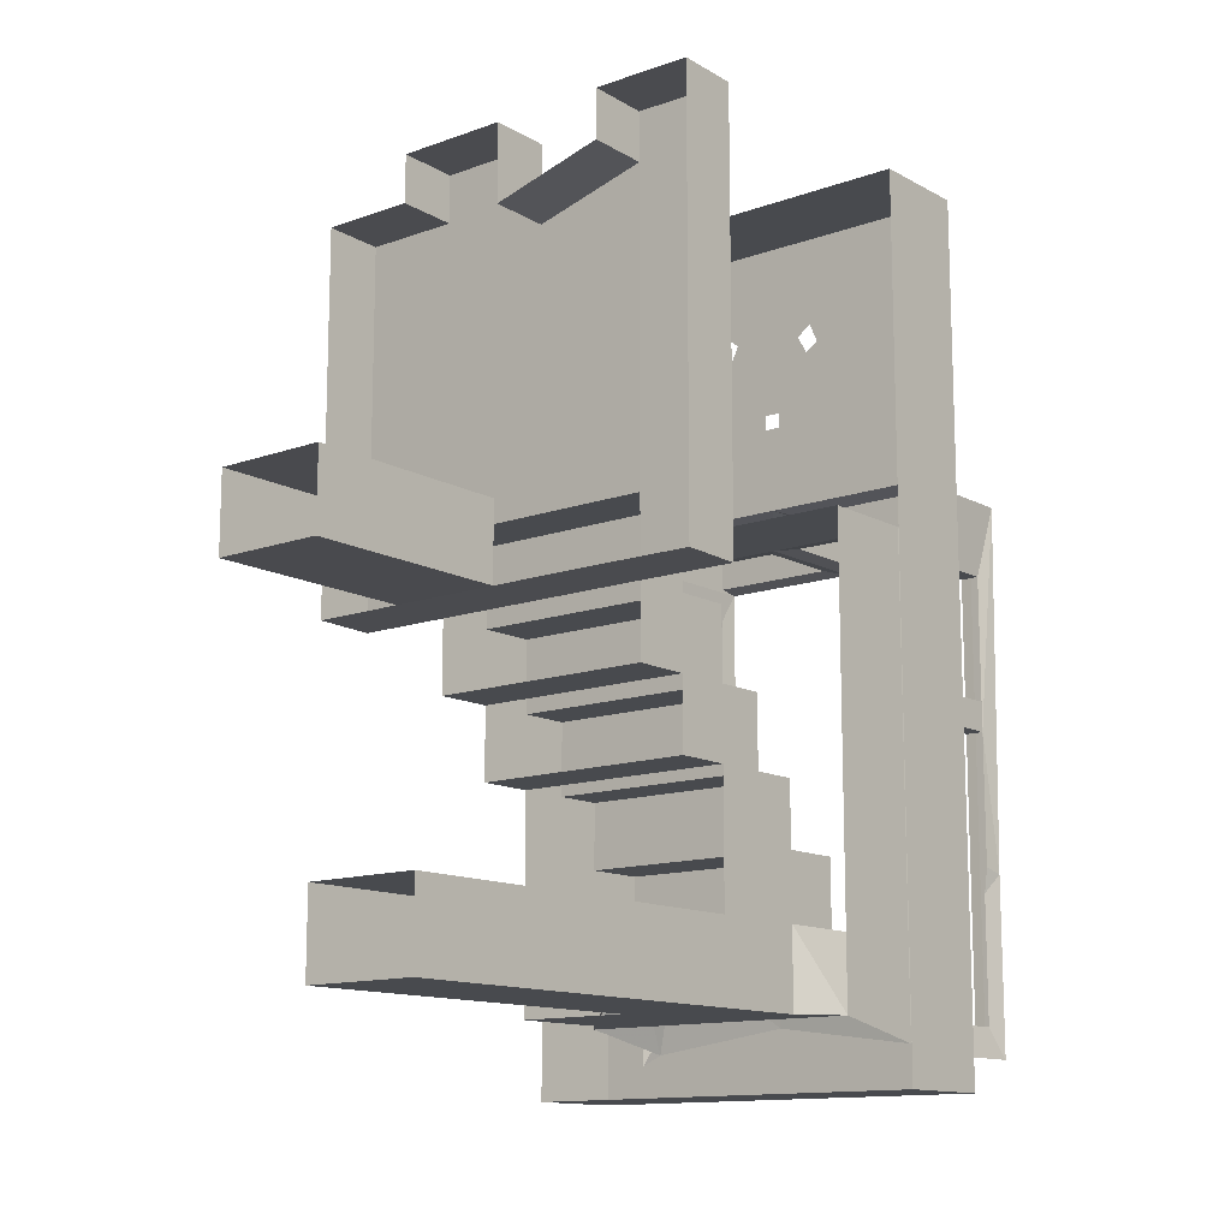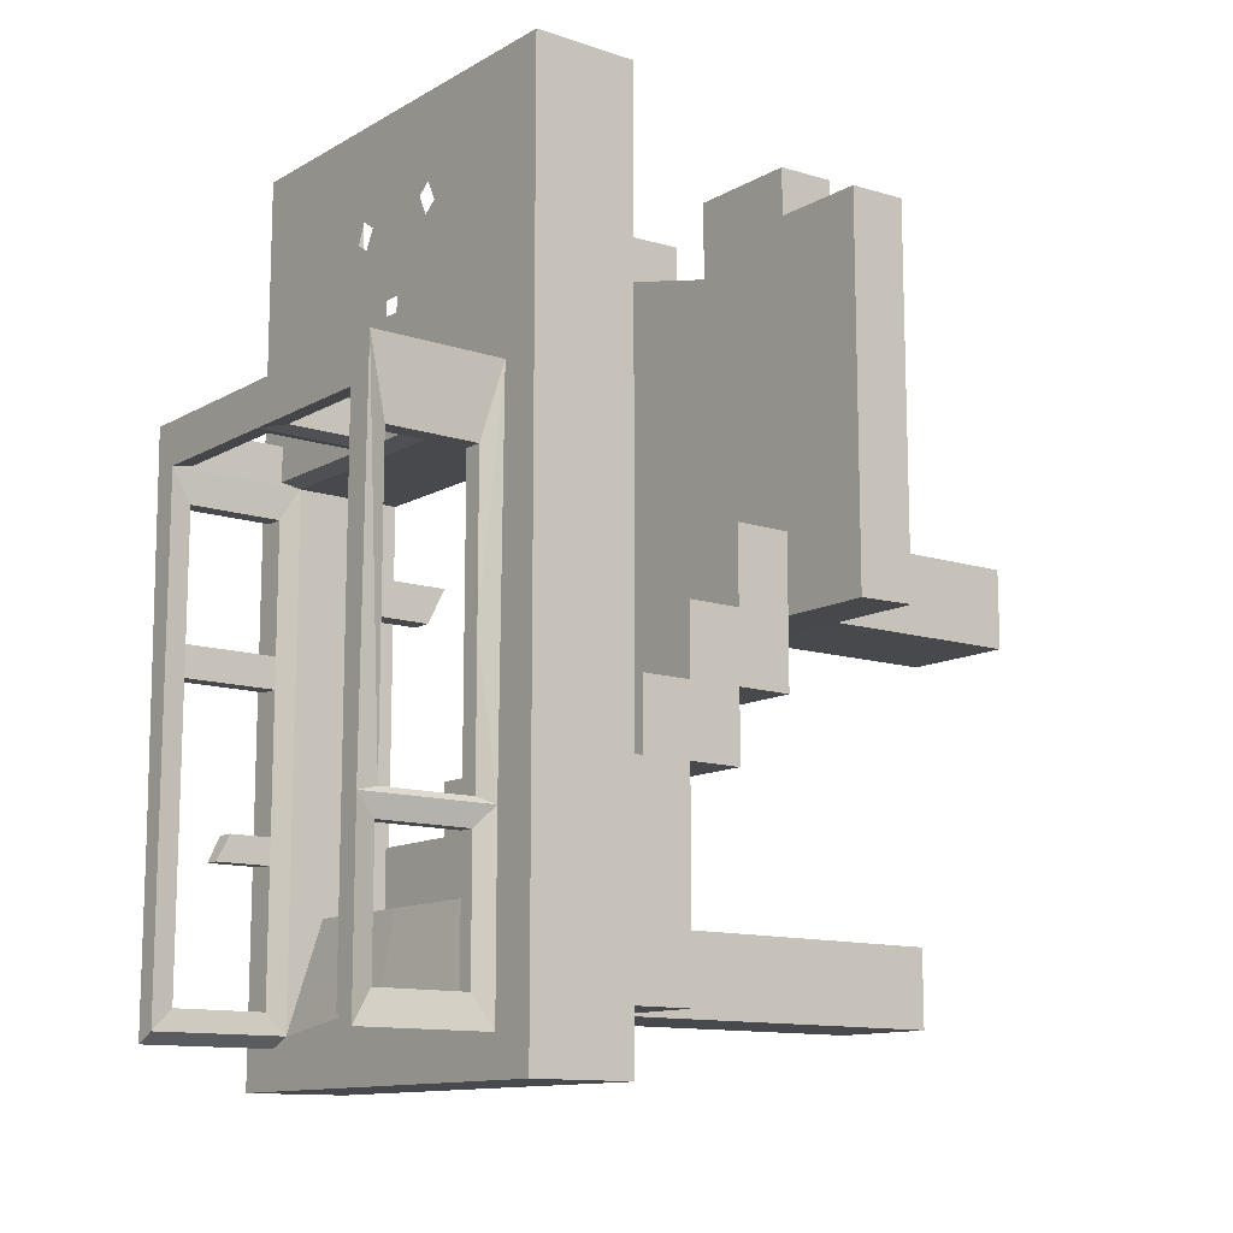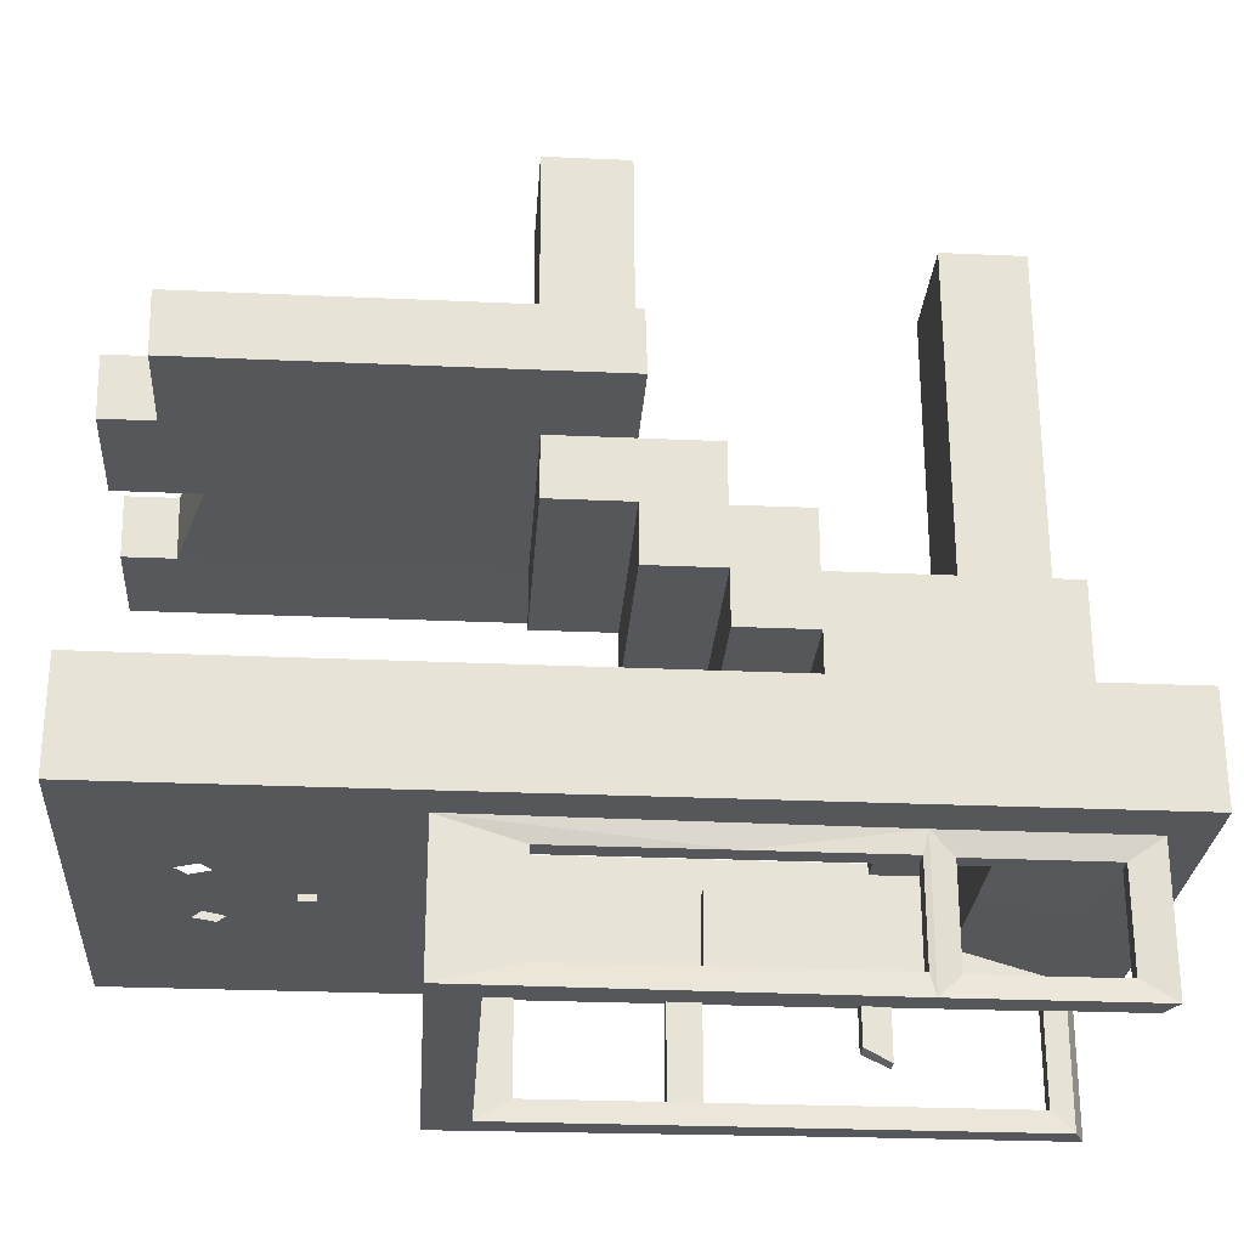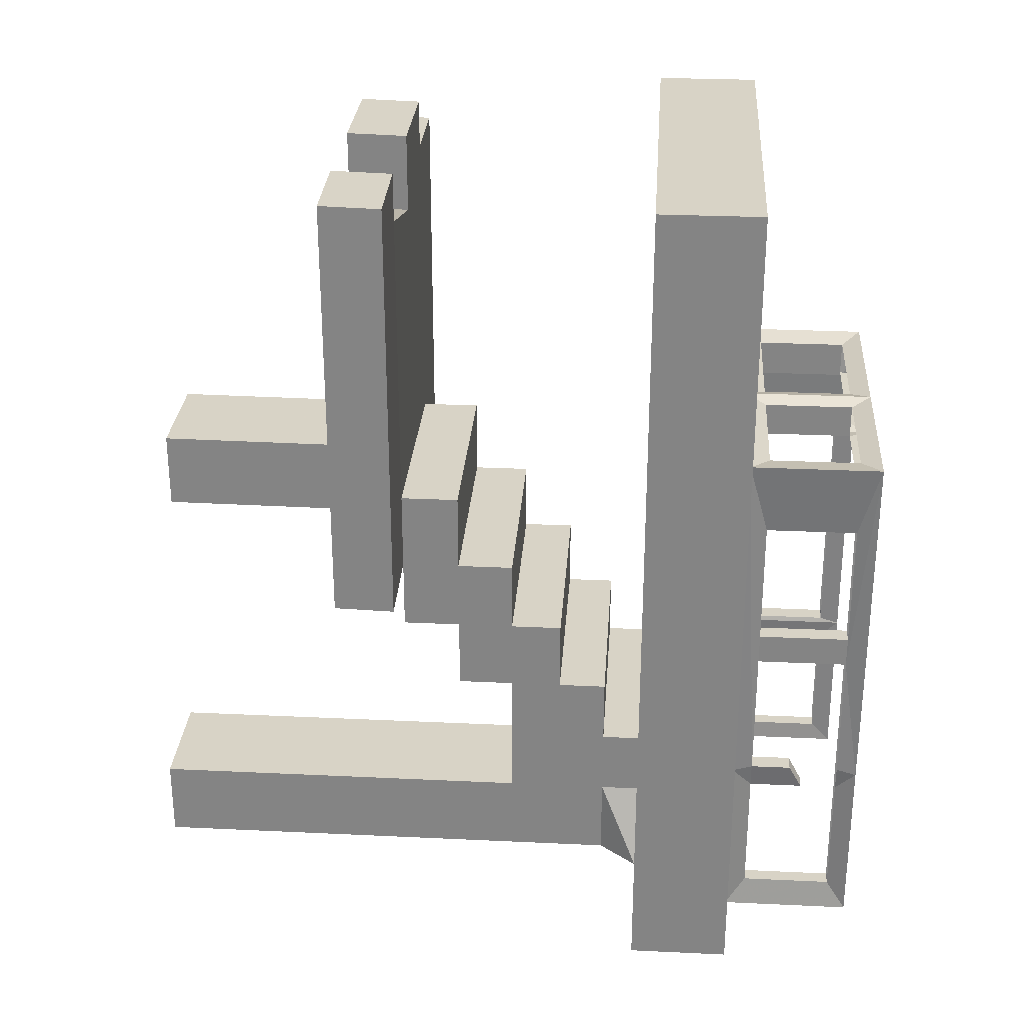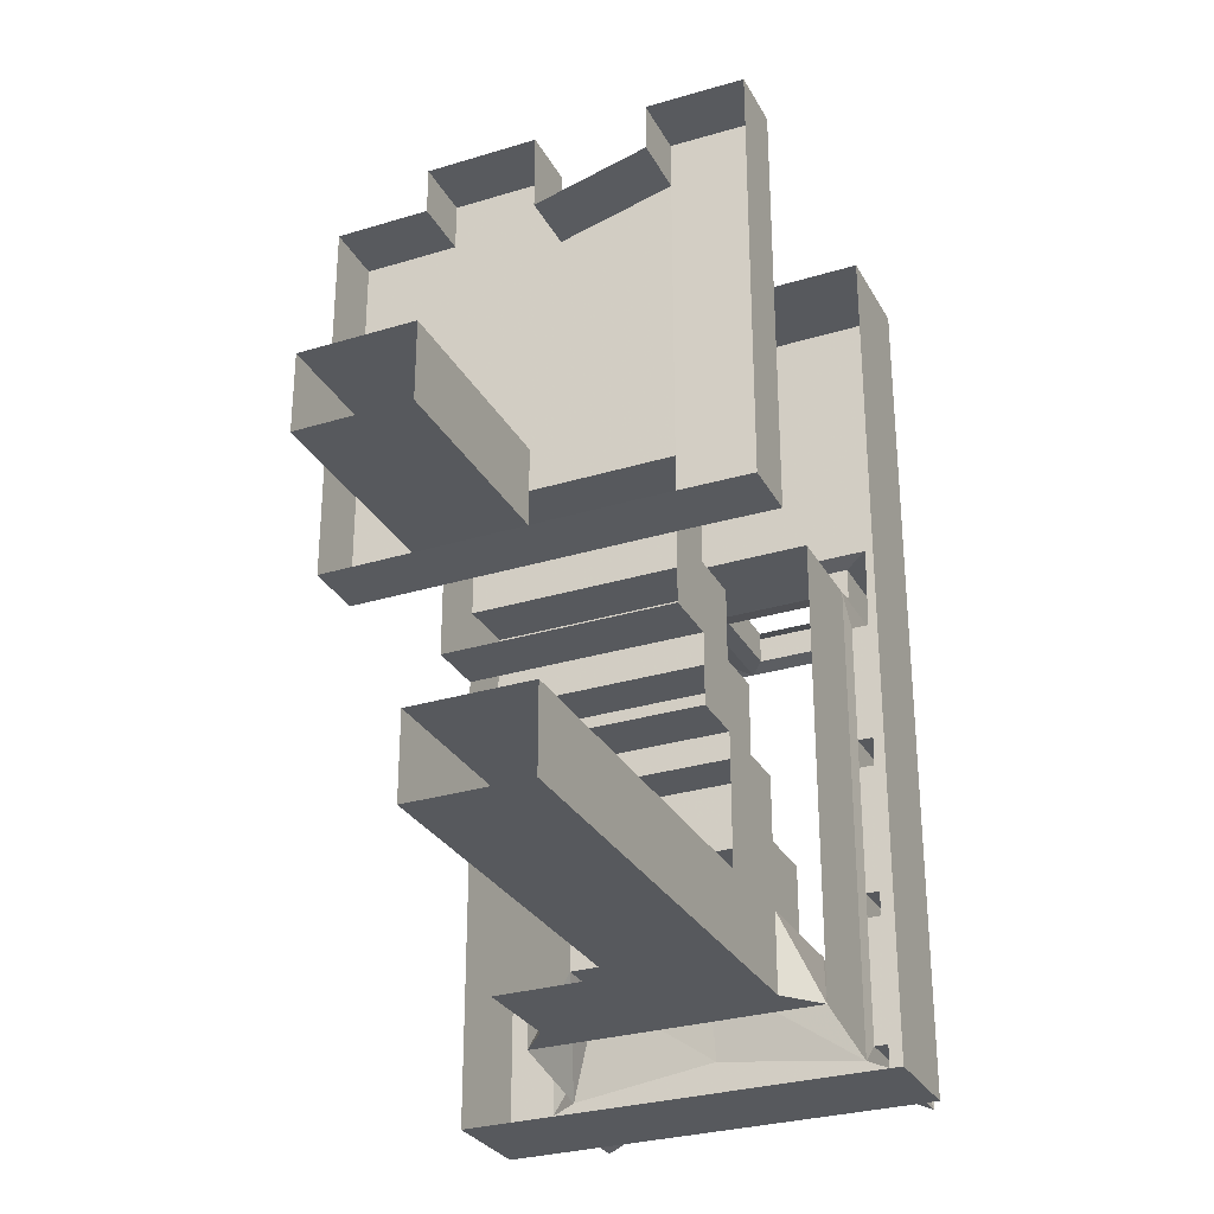
<metadata>
{"format":"obj","ext":"obj","renderer":"f3d","projection":"perspective","resolution":1024,"background":"white","views":[{"elev":-13.0,"azim":-140.6,"up":"+Z"},{"elev":-12.3,"azim":52.3,"up":"+Z"},{"elev":-27.1,"azim":86.0,"up":"+Y"},{"elev":28.1,"azim":-85.9,"up":"+Z"},{"elev":-29.3,"azim":-155.7,"up":"+Z"}]}
</metadata>
<code>
v -1 -2.453 2
v -1 -2.453 1
v -1 -2.93 -1
v -1 -2.93 2
v 0 -2.93 2
v 0 -2.453 2
v 1 -2.93 2
v 1 -2.453 2
v 1 -2.453 1
v 1 -2.93 -1
v 1 -2.93 -2
v 1 -2.453 -2
v 0 -2.93 -2
v 0 -2.453 -2
v -1 -2.93 -2
v -1 -2.453 -2
v -0.6875 -2.93 -1
v -0.6875 -2.453 -1
v -0.6875 -2.453 0.5156
v -0.6875 -2.93 0.5156
v -0.6953 -3.023 -0.3594
v -0.6953 -3.023 -0.9766
v -0.6953 -3.023 -1.094
v -0.6875 -2.93 -1.781
v -0.6875 -2.453 -1.688
v -0.5391 -2.859 -1.312
v -0.5391 -2.562 -1.312
v -0.5391 -2.273 -1.312
v -0.5391 -2.273 -1.688
v 0 -2.453 -1.688
v 0 -2.273 -1.688
v 0.6875 -2.453 -1.688
v 0.5391 -2.273 -1.688
v 0.5391 -2.562 -1.312
v 0.6875 -2.93 -1.781
v 0.6875 -2.93 -1
v 0.6875 -2.453 -1
v 0.6875 -2.93 0.5156
v 0.6875 -2.453 0.5156
v 0 -2.93 0.5156
v 0 -2.453 0.5156
v 0 -2.859 -1.312
v 0 -2.562 -1.312
v 0 -2.93 -1.688
v 0.5391 -2.859 -1.312
v 0.5391 -2.562 -1
v 0 -2.562 -1
v -0.5391 -2.562 -1
v -0.5391 -2.273 -1
v -0.5391 -2.047 -1
v -0.5391 -2.047 -1.312
v -0.5391 -2.047 -1.688
v 0 -2.047 -1.688
v 0.5391 -2.047 -1.688
v 0.5391 -2.273 -1.312
v 0.5391 -2.273 -1
v 0 -2.273 -1
v 0 -2.273 -0.6953
v -0.5391 -2.273 -0.6953
v -0.5391 -2.047 -0.6953
v -0.5391 -1.805 -0.6953
v -0.5391 -1.805 -1
v -0.5391 -1.805 -1.312
v -0.5391 -1.805 -1.688
v 0 -1.805 -1.688
v 0.5391 -1.805 -1.688
v 0.5391 -2.047 -1.312
v 0.5391 -2.047 -1
v 0.5391 -2.047 -0.6953
v 0.5391 -2.273 -0.6953
v 0 -2.047 -0.6953
v 0 -2.047 -0.3594
v -0.5391 -2.047 -0.3594
v -0.5391 -1.805 -0.3594
v -0.5391 -1.539 -0.3594
v -0.5391 -1.539 -0.6953
v 0 -1.805 -0.6953
v 0 -1.539 -0.6953
v 0.5391 -1.805 -0.6953
v 0.5391 -1.539 -0.6953
v 0.5391 -1.805 -0.3594
v 0.5391 -1.805 -1
v 0.5391 -1.805 -1.312
v 0 -2.93 -1.828
v -0.7891 -2.93 -1.828
v 0.7891 -2.93 -1.828
v -0.6875 -3.539 -1.781
v -0.7891 -3.539 -1.828
v -0.7656 -3.445 -1.688
v -0.7656 -3.023 -1.688
v -0.7891 -2.93 -1
v -0.8125 -2.93 0.7109
v -0.7812 -3.023 -0.9766
v -0.7812 -3.023 -0.3594
v -0.7812 -3.023 -0.2188
v -0.7812 -3.023 0.3672
v -0.8125 -3.539 0.7109
v -0.6875 -3.445 0.6875
v -0.6875 -3.023 0.6875
v 0 -2.93 0.7109
v -0.03906 -2.93 1.109
v -0.2656 -2.93 1.484
v -0.2266 -2.93 1.578
v 0.2578 -2.93 1.609
v 0.3047 -2.93 1.516
v 0.8125 -2.93 0.7109
v 0.7891 -2.93 -1
v 0 -3.539 0.7109
v -0.6875 -3.539 0.5156
v 0 -3.539 0.5156
v 0.8125 -3.539 0.7109
v 0.6875 -3.445 0.6875
v 0.07812 -3.445 0.6875
v -0.07812 -3.023 0.6875
v -0.07812 -3.445 0.6875
v -0.7891 -3.539 -1
v -0.6875 -3.539 -1
v -0.7812 -3.445 -0.3594
v -0.7812 -3.445 -0.9766
v -0.7656 -3.445 -1.094
v -0.6953 -3.445 -1.688
v -0.6953 -3.445 -1.094
v -0.6953 -3.445 -0.9766
v -0.6953 -3.445 -0.3594
v -0.6953 -3.445 -0.2188
v -0.6953 -3.445 0.3672
v -0.6875 -3.023 0.5312
v -0.6875 -3.445 0.5312
v -0.07812 -3.445 0.5312
v 0.07812 -3.023 0.5312
v 0.07812 -3.445 0.5312
v 0.6875 -3.539 0.5156
v 0.6875 -3.539 -1
v 0.7891 -3.539 -1
v 0.7812 -3.445 -0.9766
v 0.7812 -3.445 -0.3594
v 0.7812 -3.445 -0.2188
v 0.7812 -3.445 0.3672
v 0.6875 -3.023 0.6875
v 0.6875 -3.445 0.5312
v 0.6875 -3.023 0.5312
v -0.6953 -3.023 -1.688
v -0.7656 -3.023 -1.094
v -0.7656 -3.273 -1.094
v -0.7812 -3.211 -0.9766
v -0.7812 -3.445 -0.2188
v -0.6953 -3.023 -0.2188
v -0.6953 -3.023 0.3672
v -0.7812 -3.445 0.3672
v -0.6953 -3.273 -1.094
v -0.6953 -3.211 -0.9766
v -0.07812 -3.023 0.5312
v 0.6875 -3.539 -1.781
v 0.7891 -3.539 -1.828
v 0.7656 -3.445 -1.688
v 0.7656 -3.445 -1.094
v 0.7812 -3.023 -0.9766
v 0.6953 -3.445 -0.9766
v 0.6953 -3.023 -0.9766
v 0.6953 -3.445 -0.3594
v 0.6953 -3.445 0.3672
v 0.6953 -3.445 -0.2188
v 0.6953 -3.172 -0.2188
v 0.6953 -3.242 -0.3594
v 0.7812 -3.242 -0.3594
v 0.7812 -3.172 -0.2188
v 0.7656 -3.023 -1.688
v 0.6953 -3.445 -1.688
v 0.6953 -3.023 -1.688
v 0.6953 -3.445 -1.094
v 0.6953 -3.023 -1.094
v 0.7656 -3.023 -1.094
v 0.6953 -3.023 -0.3594
v 0.7812 -3.023 -0.3594
v 0.7812 -3.023 0.3672
v 0.7812 -3.023 -0.2188
v 0.6953 -3.023 0.3672
v 0.6953 -3.023 -0.2188
v 0.07812 -3.023 0.6875
v 0 -1.805 -0.3594
v 0.5391 -1.805 -0.02344
v 0 -1.805 -0.02344
v -0.5391 -1.805 -0.02344
v -0.5391 -1.539 -0.02344
v -0.5391 -1.266 -0.02344
v -0.5391 -1.266 -0.3594
v 0 -1.539 -0.3594
v 0 -1.266 -0.3594
v 0.5391 -1.539 -0.3594
v 0.5391 -1.266 -0.3594
v 0.5391 -1.539 -0.02344
v 0.5391 -2.047 -0.3594
v -0.2031 -2.93 1.445
v -0.03906 -2.93 1.18
v -0.1562 -2.93 1.531
v 0.1953 -2.93 1.562
v 0.03906 -2.93 1.18
v 0.03906 -2.93 1.109
v 0.2422 -2.93 1.469
v -0.5391 0 -1.688
v 0 0 -1.688
v -0.5391 0 -1.312
v 0 0 -1.312
v 0 -1.805 -1.312
v 0 -1.539 -0.02344
v 0.5391 -1.539 0.3438
v 0 -1.539 0.3438
v -0.5391 -1.539 0.3438
v -0.5391 -1.266 0.3438
v -1 -1.273 0.3438
v -1 -1.273 -0.02344
v -0.5391 -0.9844 -0.01562
v 0 -1.266 -0.02344
v 0 -0.9844 -0.01562
v 0.5391 -1.266 -0.02344
v 0.5391 -0.9844 -0.01562
v 0.9922 -0.9844 -0.01562
v 0.9922 -1.266 -0.02344
v 0.5391 -1.266 0.3438
v 0 -1.266 0.3438
v 0.5391 -1.266 1.766
v 0 -1.266 1.625
v -0.5391 -1.266 1.766
v -1 -1.273 1.766
v -1 -0.9922 0.3516
v -1 -0.9922 -0.01562
v 0 -0.9844 1.633
v -0.5391 -0.9844 1.773
v 0 -1.266 1.992
v 0 -0.9844 2
v 0.5391 -0.9844 2
v 0.5391 -1.266 1.992
v 0.5391 -0.9844 1.773
v 0.9922 -1.266 1.766
v 0.9922 -0.9844 1.773
v 0.9922 -1.266 0.3438
v 0.9922 -0.9844 0.3516
v 0 0.007812 -0.007812
v 0.5391 0.007812 -0.007812
v 0 0.007812 0.3594
v 0 -0.9844 0.3516
v 0.5391 0.007812 0.3594
v 0.5391 -0.9844 0.3516
v -1 -0.9922 1.773
v -1 -1.273 1.992
v -1 -0.9922 2
v -0.5391 -1.266 1.992
v -0.5391 -0.9844 2
f 1 2 3
f 1 3 4
f 1 4 5
f 1 5 6
f 6 5 7
f 6 7 8
f 8 7 9
f 9 7 10
f 9 10 11
f 9 11 12
f 12 11 13
f 12 13 14
f 14 13 15
f 14 15 16
f 16 15 3
f 16 3 2
f 17 20 21
f 17 21 22
f 17 22 23
f 17 23 24
f 25 24 26
f 25 26 27
f 25 27 28
f 25 28 29
f 25 29 30
f 30 29 31
f 30 31 32
f 32 31 33
f 32 33 34
f 32 34 35
f 42 26 24
f 42 24 44
f 42 44 45
f 43 34 46
f 43 46 47
f 43 47 27
f 27 47 48
f 27 48 28
f 28 48 49
f 28 49 50
f 28 50 51
f 28 51 29
f 29 51 52
f 29 52 31
f 31 52 53
f 31 53 33
f 33 53 54
f 33 54 55
f 33 55 34
f 34 55 56
f 34 56 46
f 49 57 58
f 49 58 59
f 49 59 50
f 50 59 60
f 50 60 61
f 50 61 62
f 50 62 51
f 51 62 63
f 51 63 52
f 52 63 64
f 52 64 53
f 53 64 65
f 53 65 54
f 54 65 66
f 54 66 67
f 54 67 55
f 55 67 56
f 56 67 68
f 56 68 69
f 56 69 70
f 56 70 57
f 57 70 58
f 60 71 72
f 60 72 73
f 60 73 61
f 61 73 74
f 61 74 75
f 61 75 76
f 61 76 77
f 77 76 78
f 77 78 79
f 79 78 80
f 79 80 81
f 79 81 69
f 79 69 82
f 82 69 68
f 82 68 83
f 83 68 67
f 83 67 66
f 84 85 15
f 84 15 13
f 84 13 86
f 84 86 35
f 84 35 44
f 84 44 85
f 85 44 24
f 85 24 87
f 85 87 88
f 85 88 89
f 85 89 90
f 85 90 91
f 85 91 3
f 85 3 15
f 92 4 3
f 92 3 91
f 92 91 93
f 92 93 94
f 92 94 95
f 92 95 96
f 92 96 97
f 92 97 98
f 92 98 99
f 92 99 100
f 92 100 101
f 92 101 4
f 4 101 102
f 4 102 103
f 4 103 5
f 5 103 104
f 5 104 7
f 7 104 105
f 7 105 106
f 7 106 107
f 7 107 10
f 10 107 11
f 11 107 86
f 11 86 13
f 108 97 109
f 108 109 110
f 108 110 111
f 108 111 112
f 108 112 113
f 108 113 100
f 108 100 114
f 108 114 115
f 108 115 97
f 97 115 98
f 116 117 109
f 116 109 97
f 116 97 118
f 116 118 119
f 116 119 120
f 116 120 88
f 116 88 87
f 116 87 117
f 117 87 121
f 117 121 122
f 117 122 123
f 117 123 109
f 109 123 124
f 109 124 125
f 109 125 126
f 109 126 20
f 109 20 127
f 109 127 128
f 109 128 110
f 110 128 129
f 110 129 40
f 110 40 130
f 110 130 131
f 110 131 132
f 110 132 111
f 111 132 133
f 111 133 134
f 111 134 135
f 111 135 136
f 111 136 137
f 111 137 138
f 111 138 106
f 111 106 139
f 111 139 112
f 140 141 38
f 140 38 132
f 140 132 131
f 24 23 142
f 24 142 87
f 87 142 121
f 90 143 91
f 91 143 93
f 93 143 144
f 93 144 145
f 94 118 146
f 94 146 95
f 96 149 97
f 97 149 118
f 118 149 146
f 88 120 89
f 144 150 151
f 144 151 145
f 22 151 23
f 23 151 150
f 124 21 147
f 124 147 125
f 20 126 148
f 20 148 21
f 21 148 147
f 40 129 152
f 40 152 20
f 20 152 127
f 100 99 114
f 34 45 35
f 35 45 44
f 133 153 154
f 133 154 134
f 134 154 155
f 134 155 156
f 134 156 107
f 134 107 157
f 134 157 135
f 158 159 36
f 158 36 133
f 158 133 160
f 160 133 132
f 160 132 161
f 160 161 162
f 160 162 163
f 160 163 164
f 136 165 137
f 137 165 166
f 163 166 165
f 163 165 164
f 154 153 35
f 154 35 86
f 154 86 167
f 154 167 155
f 168 169 35
f 168 35 153
f 168 153 170
f 170 153 133
f 170 133 171
f 156 172 107
f 107 172 86
f 86 172 167
f 169 171 36
f 169 36 35
f 171 133 36
f 159 173 38
f 159 38 36
f 174 157 107
f 174 107 106
f 174 106 175
f 174 175 176
f 177 161 132
f 177 132 38
f 177 38 178
f 178 38 173
f 138 175 106
f 141 130 40
f 141 40 38
f 179 139 106
f 179 106 100
f 179 100 113
f 180 81 181
f 180 181 182
f 180 182 74
f 74 182 183
f 74 183 75
f 75 183 184
f 75 184 185
f 75 185 186
f 75 186 187
f 187 186 188
f 187 188 189
f 189 188 190
f 189 190 191
f 189 191 81
f 189 81 80
f 81 192 69
f 69 192 71
f 71 192 72
f 193 102 101
f 193 101 194
f 193 194 195
f 195 194 196
f 195 196 103
f 103 196 104
f 197 198 105
f 197 105 199
f 197 199 194
f 194 199 196
f 105 198 106
f 106 198 100
f 100 198 101
f 200 201 65
f 200 65 64
f 200 64 202
f 202 64 63
f 202 63 203
f 203 63 204
f 205 191 206
f 205 206 207
f 205 207 184
f 184 207 208
f 184 208 185
f 185 208 209
f 185 209 210
f 185 210 211
f 185 211 212
f 185 212 213
f 213 212 214
f 213 214 215
f 215 214 216
f 215 216 217
f 215 217 218
f 215 218 219
f 215 219 191
f 215 191 190
f 191 181 81
f 220 219 221
f 220 221 222
f 220 222 209
f 209 222 223
f 209 223 224
f 209 224 210
f 210 224 225
f 210 225 211
f 211 225 226
f 211 226 212
f 219 206 191
f 227 222 229
f 227 229 230
f 231 232 221
f 231 221 233
f 235 234 236
f 235 236 237
f 237 236 217
f 217 236 218
f 218 236 219
f 219 236 221
f 221 236 234
f 238 239 216
f 238 216 214
f 238 214 240
f 240 214 241
f 240 241 242
f 242 241 243
f 224 244 225
f 244 224 245
f 244 245 246
f 248 247 223
f 248 223 228
f 232 229 222
f 232 222 221
f 247 245 224
f 247 224 223
f 17 18 19
f 17 19 20
f 17 24 18
f 18 24 25
f 32 35 36
f 32 36 37
f 37 36 38
f 37 38 39
f 39 38 40
f 39 40 41
f 41 40 20
f 41 20 19
f 42 43 27
f 42 27 26
f 42 45 43
f 43 45 34
f 46 56 47
f 47 56 57
f 47 57 48
f 48 57 49
f 58 70 69
f 58 69 71
f 58 71 59
f 59 71 60
f 112 139 140
f 140 139 141
f 121 142 89
f 89 142 90
f 90 142 143
f 93 145 22
f 93 22 94
f 94 22 21
f 94 21 124
f 94 124 118
f 95 146 147
f 95 147 148
f 95 148 96
f 96 148 126
f 96 126 149
f 143 142 23
f 143 23 150
f 143 150 144
f 145 151 22
f 125 147 146
f 127 152 114
f 127 114 99
f 127 99 98
f 127 98 128
f 129 115 114
f 129 114 152
f 135 157 158
f 158 157 159
f 160 164 136
f 136 164 165
f 137 166 162
f 162 166 163
f 155 167 168
f 168 167 169
f 170 171 156
f 156 171 172
f 167 172 171
f 167 171 169
f 174 176 173
f 174 173 157
f 157 173 159
f 177 178 175
f 177 175 138
f 177 138 161
f 178 173 176
f 178 176 175
f 179 113 130
f 179 130 139
f 139 130 141
f 130 113 131
f 180 74 73
f 180 73 72
f 180 72 81
f 81 72 192
f 203 204 201
f 201 204 65
f 205 184 183
f 205 183 182
f 205 182 191
f 191 182 181
f 220 209 208
f 220 208 207
f 220 207 219
f 219 207 206
f 227 228 223
f 227 223 222
f 230 229 231
f 231 229 232
f 233 221 234
f 233 234 235
f 242 243 239
f 239 243 216
f 246 245 247
f 246 247 248

</code>
